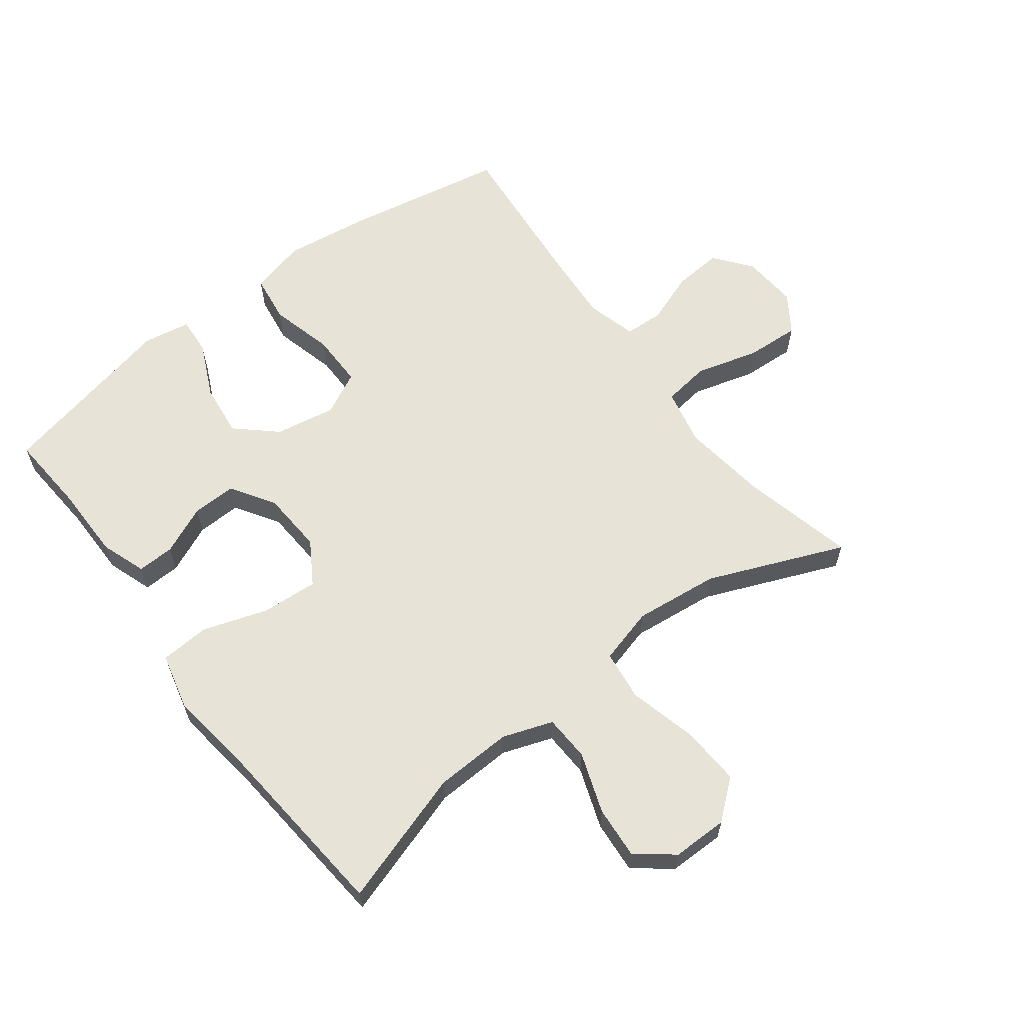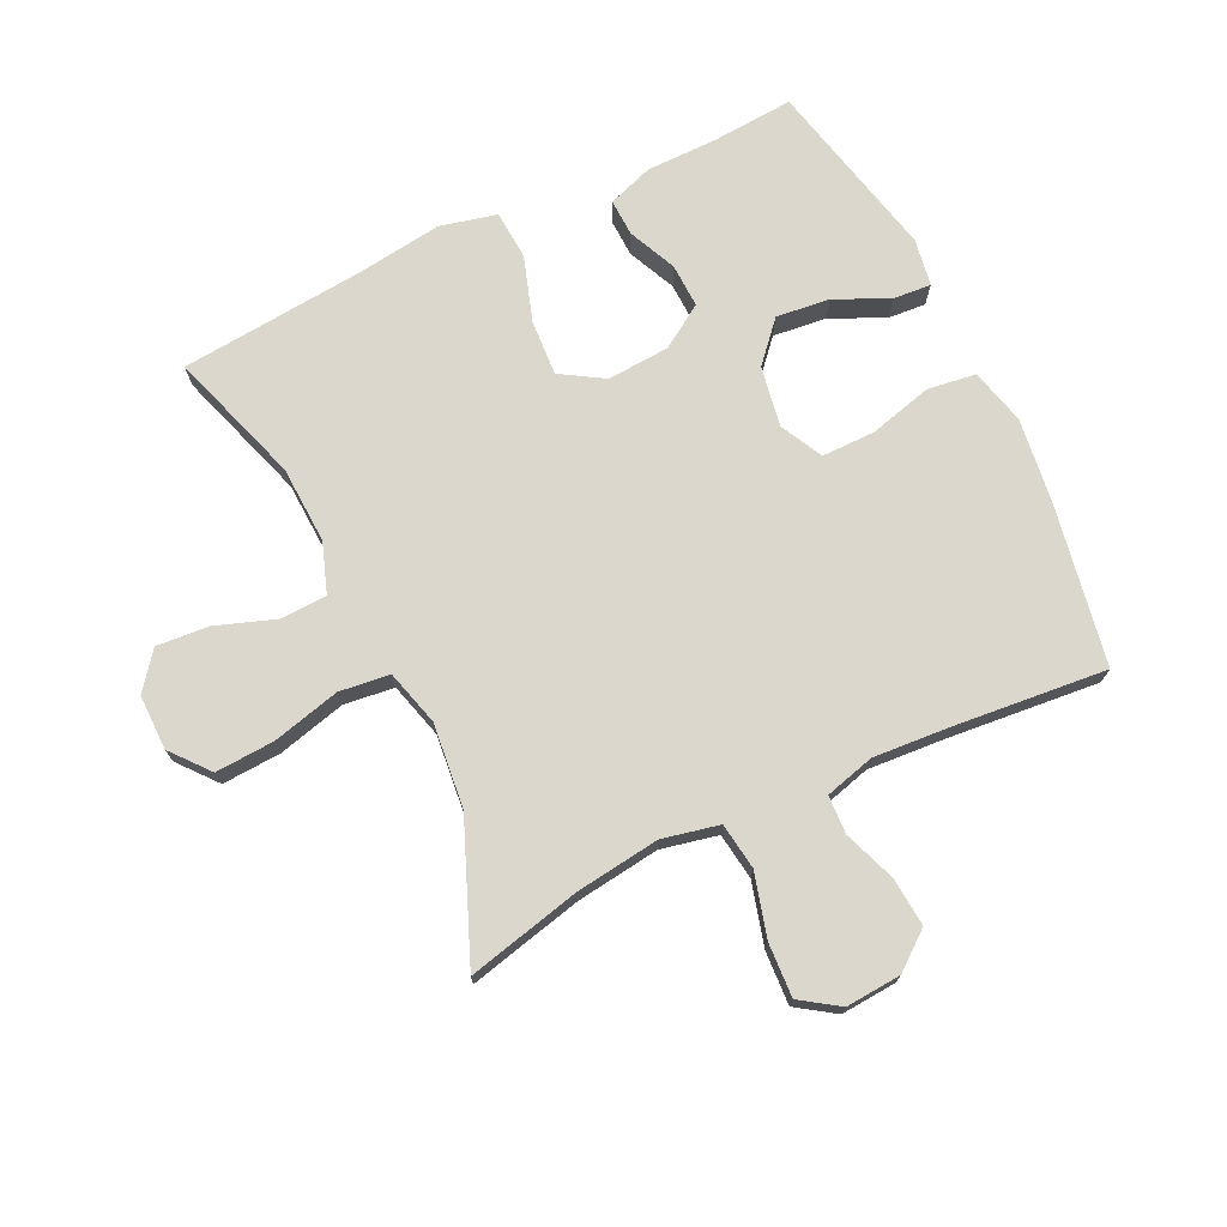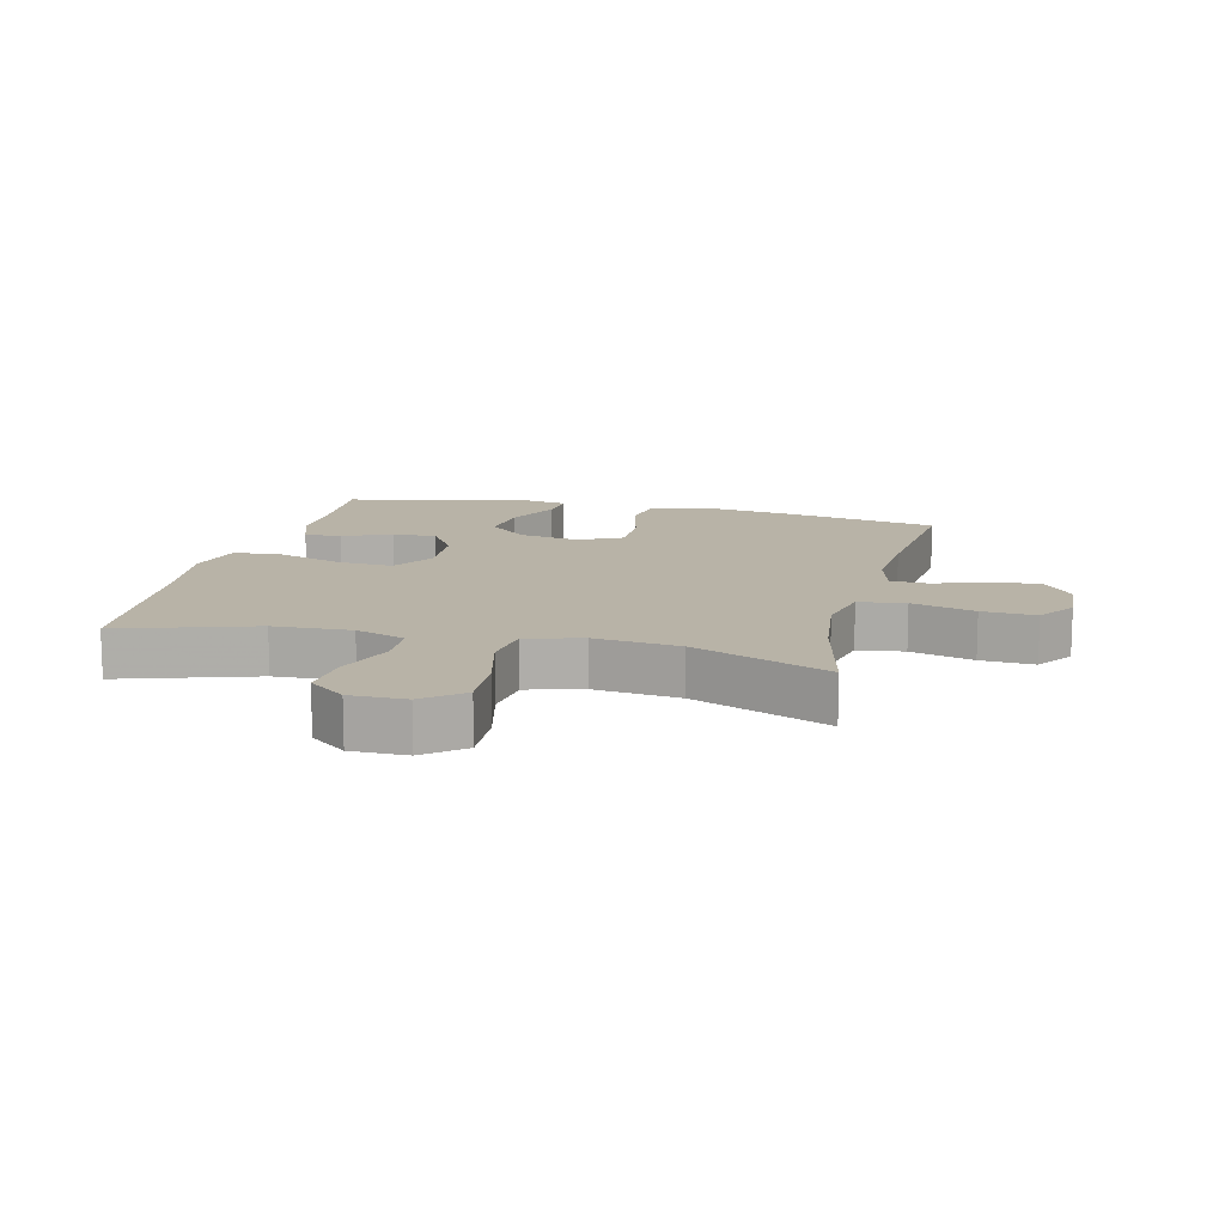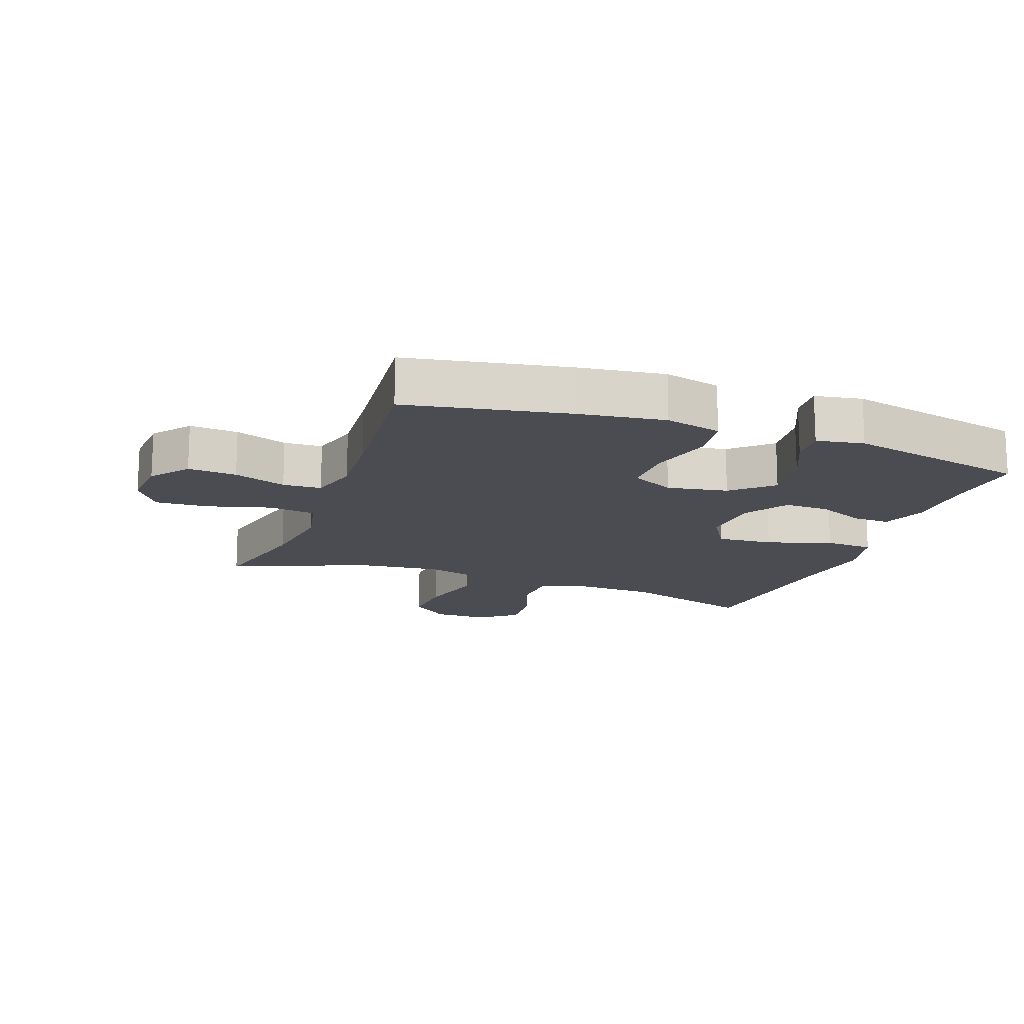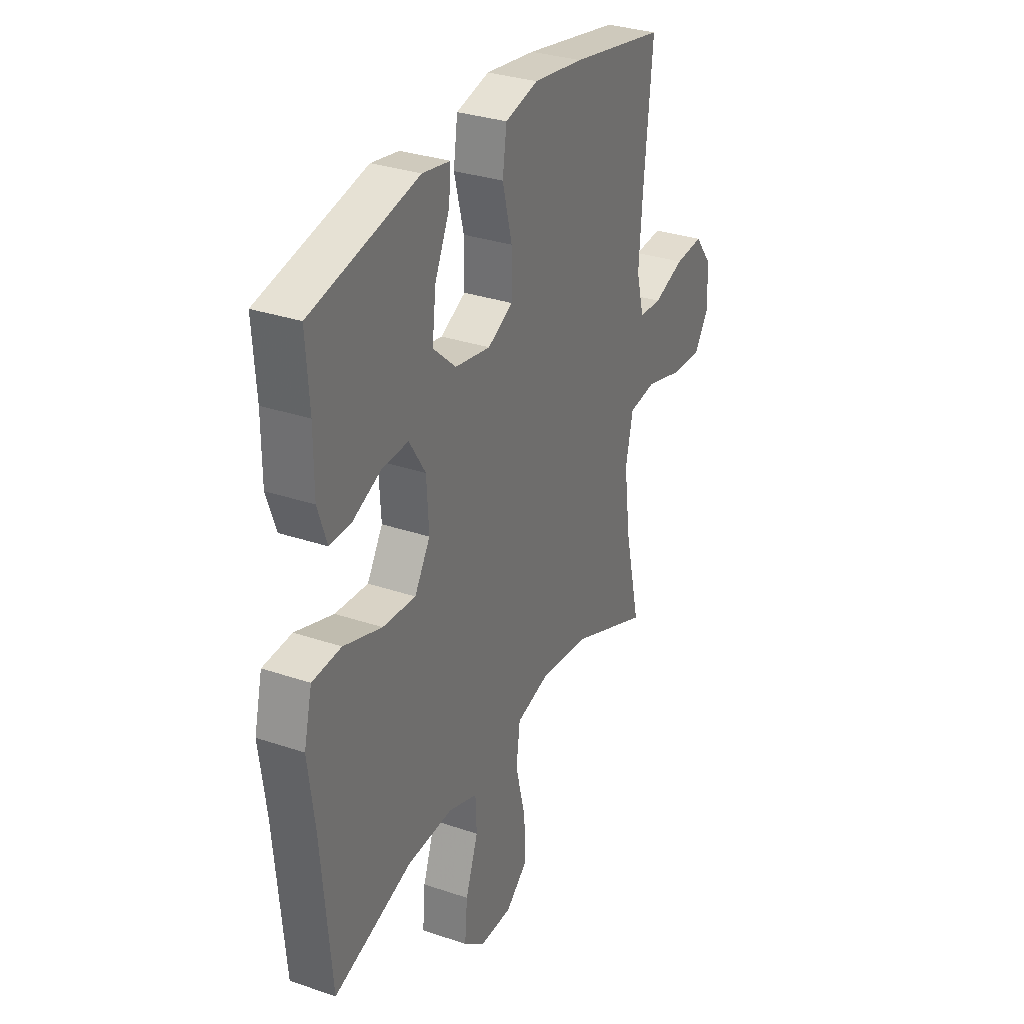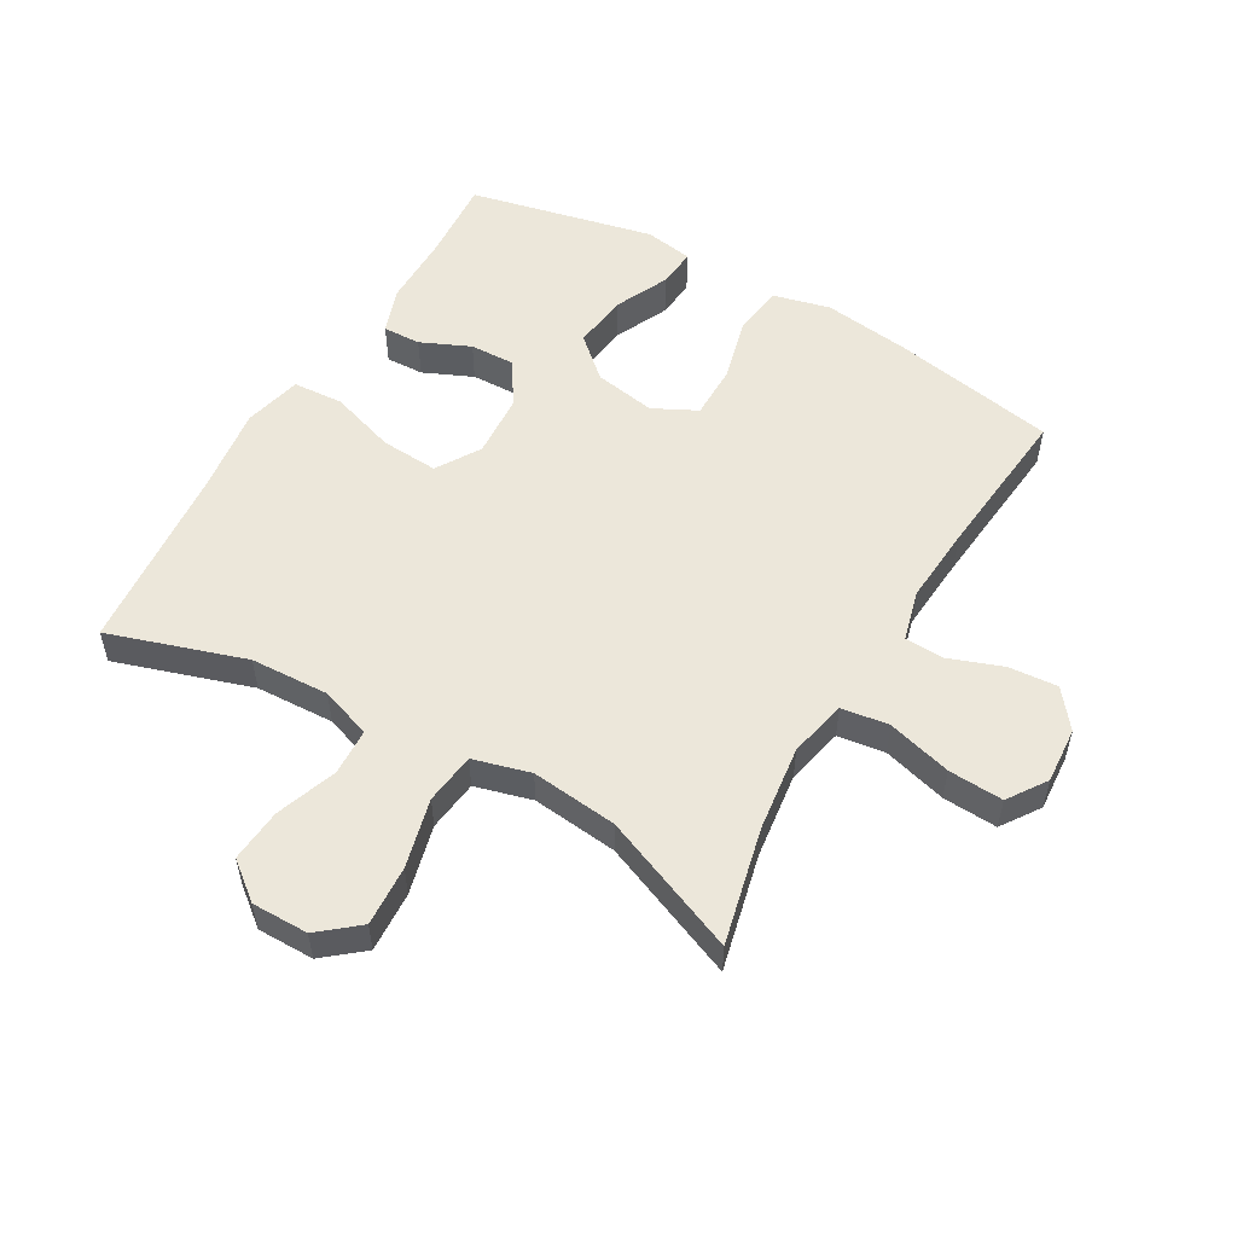
<metadata>
{"format":"obj","ext":"obj","renderer":"f3d","projection":"perspective","resolution":1024,"background":"white","views":[{"elev":61.8,"azim":142.7,"up":"+Y"},{"elev":72.8,"azim":-115.9,"up":"+Y"},{"elev":12.9,"azim":-166.2,"up":"+Y"},{"elev":-15.5,"azim":-20.0,"up":"+Y"},{"elev":31.4,"azim":115.8,"up":"+Z"},{"elev":54.1,"azim":-150.1,"up":"+Y"}]}
</metadata>
<code>
v -0.5 0.07 0.5
v -0.243 0.07 0.548
v -0.109 0.07 0.566
v -0.02 0.07 0.544
v -0.009 0.07 0.467
v -0.035 0.07 0.366
v -0.035 0.07 0.281
v 0.033 0.07 0.247
v 0.129 0.07 0.264
v 0.191 0.07 0.32
v 0.181 0.07 0.405
v 0.141 0.07 0.491
v 0.136 0.07 0.551
v 0.211 0.07 0.564
v 0.5 0.07 0.5
v 0.491 0.07 0.371
v 0.491 0.07 0.256
v 0.466 0.07 0.184
v 0.407 0.07 0.186
v 0.33 0.07 0.22
v 0.26 0.07 0.222
v 0.216 0.07 0.153
v 0.21 0.07 0.054
v 0.252 0.07 -0.014
v 0.341 0.07 -0.008
v 0.444 0.07 0.026
v 0.522 0.07 0.021
v 0.544 0.07 -0.069
v 0.526 0.07 -0.206
v 0.5 0.07 -0.5
v 0.287 0.07 -0.432
v 0.164 0.07 -0.427
v 0.085 0.07 -0.455
v 0.082 0.07 -0.528
v 0.116 0.07 -0.623
v 0.123 0.07 -0.706
v 0.065 0.07 -0.752
v -0.023 0.07 -0.752
v -0.084 0.07 -0.702
v -0.079 0.07 -0.608
v -0.052 0.07 -0.5
v -0.062 0.07 -0.42
v -0.151 0.07 -0.396
v -0.285 0.07 -0.411
v -0.5 0.07 -0.5
v -0.458 0.07 -0.319
v -0.441 0.07 -0.185
v -0.461 0.07 -0.095
v -0.535 0.07 -0.085
v -0.635 0.07 -0.113
v -0.72 0.07 -0.118
v -0.761 0.07 -0.058
v -0.755 0.07 0.03
v -0.709 0.07 0.089
v -0.632 0.07 0.083
v -0.549 0.07 0.053
v -0.488 0.07 0.056
v -0.467 0.07 0.135
v -0.476 0.07 0.256
v -0.5 0 0.5
v -0.243 0 0.548
v -0.109 0 0.566
v -0.02 0 0.544
v -0.009 0 0.467
v -0.035 0 0.366
v -0.035 0 0.281
v 0.033 0 0.247
v 0.129 0 0.264
v 0.191 0 0.32
v 0.181 0 0.405
v 0.141 0 0.491
v 0.136 0 0.551
v 0.211 0 0.564
v 0.5 0 0.5
v 0.491 0 0.371
v 0.491 0 0.256
v 0.466 0 0.184
v 0.407 0 0.186
v 0.33 0 0.22
v 0.26 0 0.222
v 0.216 0 0.153
v 0.21 0 0.054
v 0.252 0 -0.014
v 0.341 0 -0.008
v 0.444 0 0.026
v 0.522 0 0.021
v 0.544 0 -0.069
v 0.526 0 -0.206
v 0.5 0 -0.5
v 0.287 0 -0.432
v 0.164 0 -0.427
v 0.085 0 -0.455
v 0.082 0 -0.528
v 0.116 0 -0.623
v 0.123 0 -0.706
v 0.065 0 -0.752
v -0.023 0 -0.752
v -0.084 0 -0.702
v -0.079 0 -0.608
v -0.052 0 -0.5
v -0.062 0 -0.42
v -0.151 0 -0.396
v -0.285 0 -0.411
v -0.5 0 -0.5
v -0.458 0 -0.319
v -0.441 0 -0.185
v -0.461 0 -0.095
v -0.535 0 -0.085
v -0.635 0 -0.113
v -0.72 0 -0.118
v -0.761 0 -0.058
v -0.755 0 0.03
v -0.709 0 0.089
v -0.632 0 0.083
v -0.549 0 0.053
v -0.488 0 0.056
v -0.467 0 0.135
v -0.476 0 0.256
f 53 54 55 56
f 53 56 57
f 52 53 57
f 49 50 51 52
f 49 52 57
f 48 49 57
f 47 48 57 58
f 44 45 46
f 43 44 46 47
f 42 43 47 58
f 38 39 40 41
f 36 37 38 41
f 34 35 36 41
f 33 34 41 42
f 32 33 42 58
f 29 30 31
f 25 26 27 28
f 24 25 28 29
f 17 18 19 20
f 16 17 20 21
f 15 16 21
f 14 15 21
f 11 12 13 14
f 10 11 14 21
f 9 10 21 22
f 3 4 5 6
f 3 6 7
f 59 1 2 3
f 59 3 7
f 58 59 7 8
f 24 29 31 32
f 23 24 32 58
f 22 23 58
f 8 9 22 58
f 115 114 113 112
f 116 115 112
f 116 112 111
f 111 110 109 108
f 116 111 108
f 116 108 107
f 117 116 107 106
f 105 104 103
f 106 105 103 102
f 117 106 102 101
f 100 99 98 97
f 100 97 96 95
f 100 95 94 93
f 101 100 93 92
f 117 101 92 91
f 90 89 88
f 87 86 85 84
f 88 87 84 83
f 79 78 77 76
f 80 79 76 75
f 80 75 74
f 80 74 73
f 73 72 71 70
f 80 73 70 69
f 81 80 69 68
f 65 64 63 62
f 66 65 62
f 62 61 60 118
f 66 62 118
f 67 66 118 117
f 91 90 88 83
f 117 91 83 82
f 117 82 81
f 117 81 68 67
f 1 60 61 2
f 2 61 62 3
f 3 62 63 4
f 4 63 64 5
f 5 64 65 6
f 6 65 66 7
f 7 66 67 8
f 8 67 68 9
f 9 68 69 10
f 10 69 70 11
f 11 70 71 12
f 12 71 72 13
f 13 72 73 14
f 14 73 74 15
f 15 74 75 16
f 16 75 76 17
f 17 76 77 18
f 18 77 78 19
f 19 78 79 20
f 20 79 80 21
f 21 80 81 22
f 22 81 82 23
f 23 82 83 24
f 24 83 84 25
f 25 84 85 26
f 26 85 86 27
f 27 86 87 28
f 28 87 88 29
f 29 88 89 30
f 30 89 90 31
f 31 90 91 32
f 32 91 92 33
f 33 92 93 34
f 34 93 94 35
f 35 94 95 36
f 36 95 96 37
f 37 96 97 38
f 38 97 98 39
f 39 98 99 40
f 40 99 100 41
f 41 100 101 42
f 42 101 102 43
f 43 102 103 44
f 44 103 104 45
f 45 104 105 46
f 46 105 106 47
f 47 106 107 48
f 48 107 108 49
f 49 108 109 50
f 50 109 110 51
f 51 110 111 52
f 52 111 112 53
f 53 112 113 54
f 54 113 114 55
f 55 114 115 56
f 56 115 116 57
f 57 116 117 58
f 58 117 118 59
f 59 118 60 1

</code>
